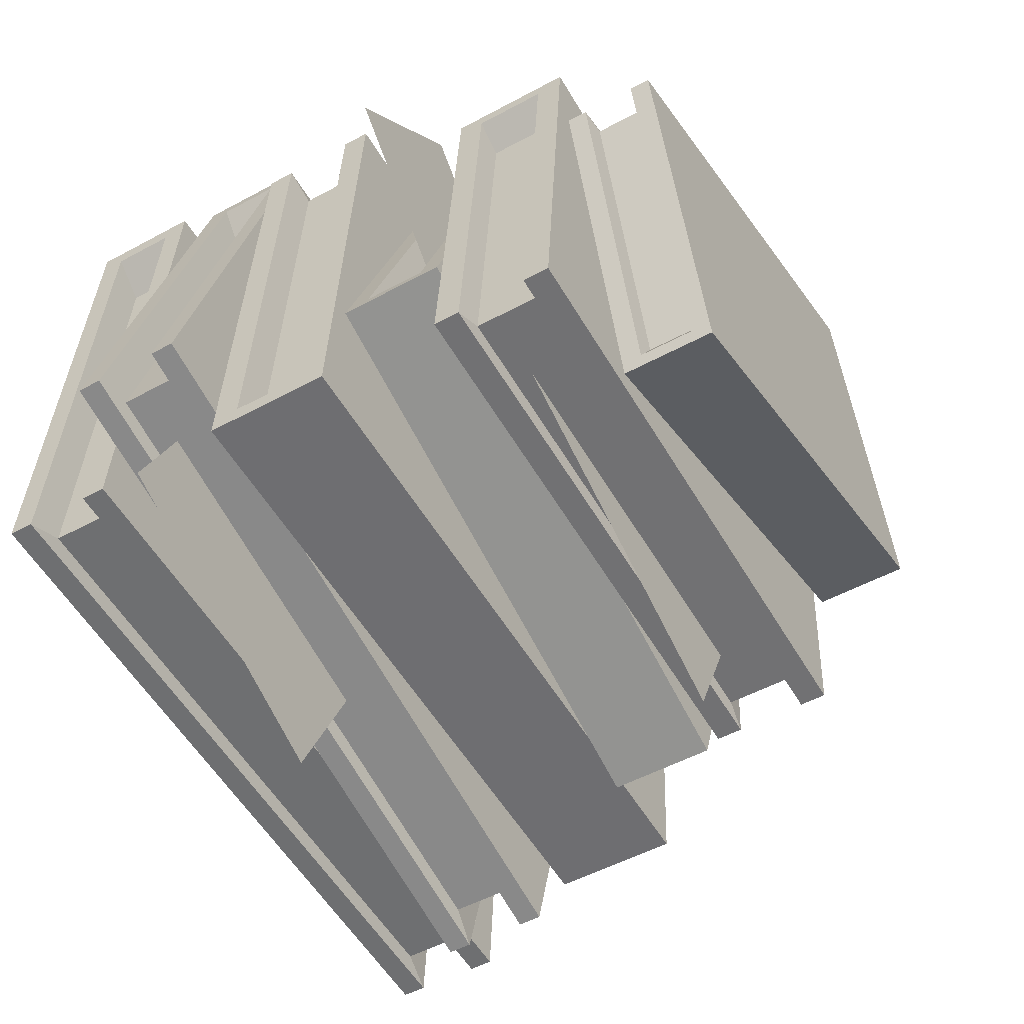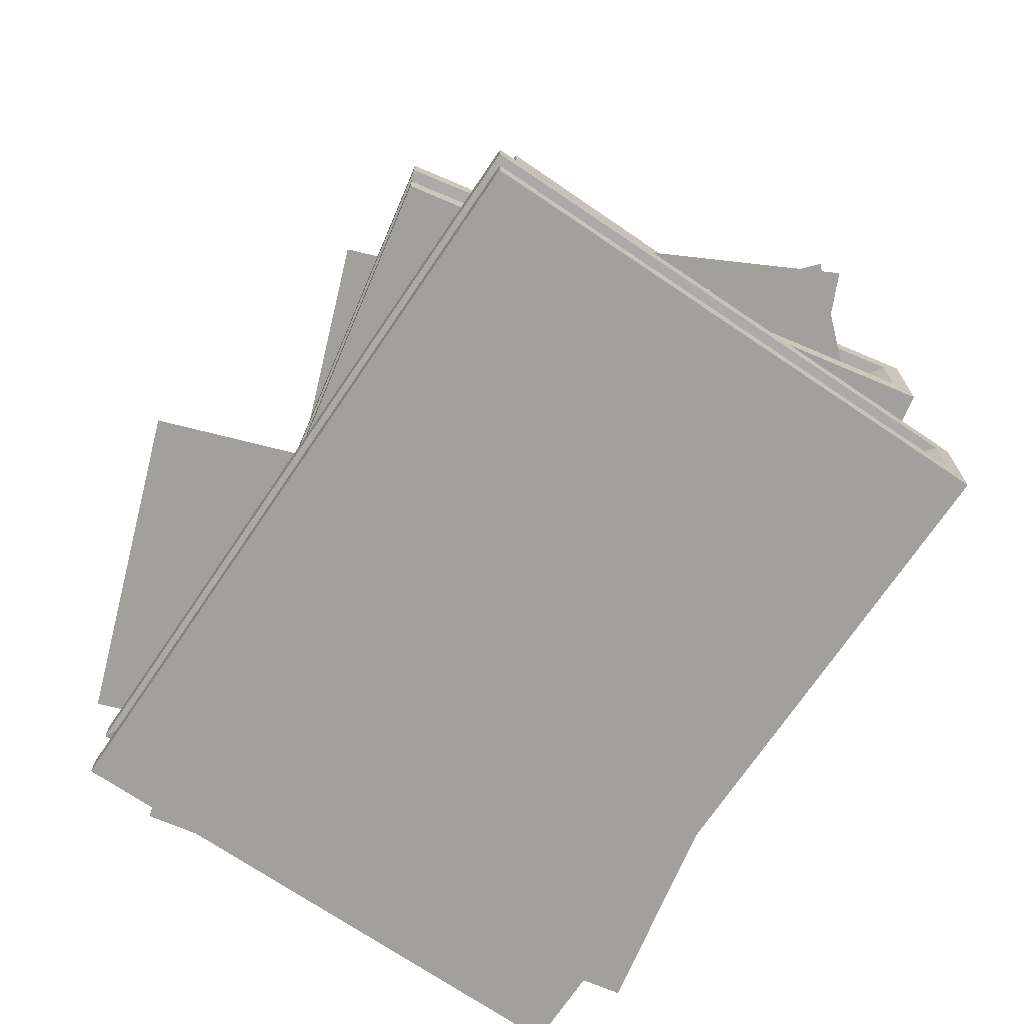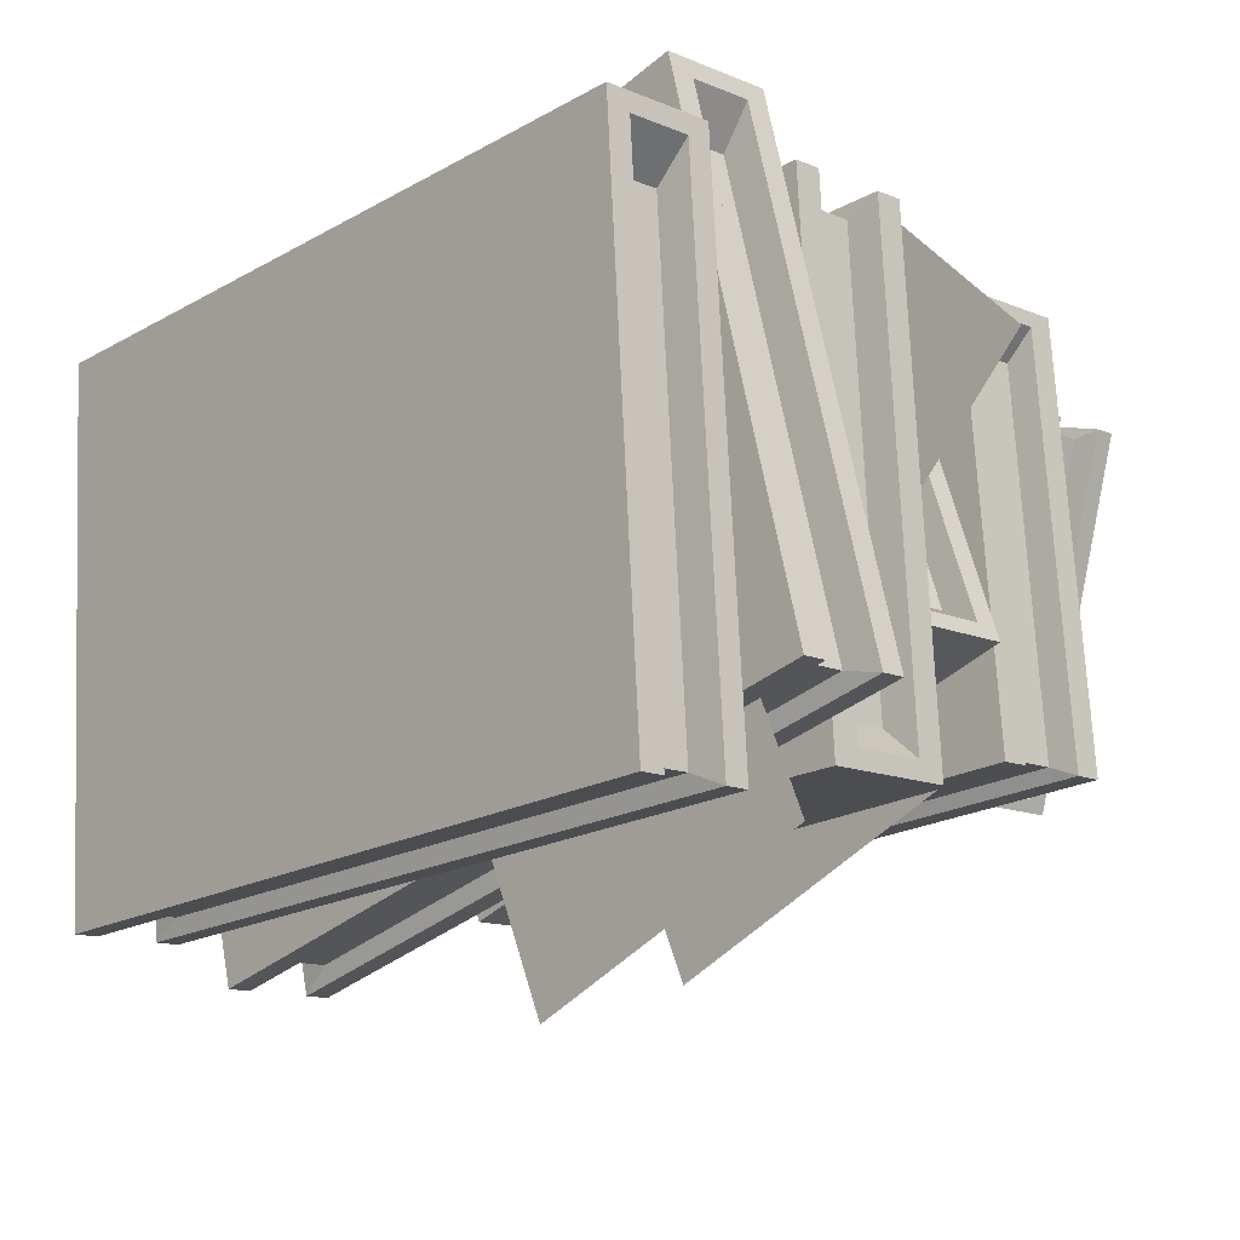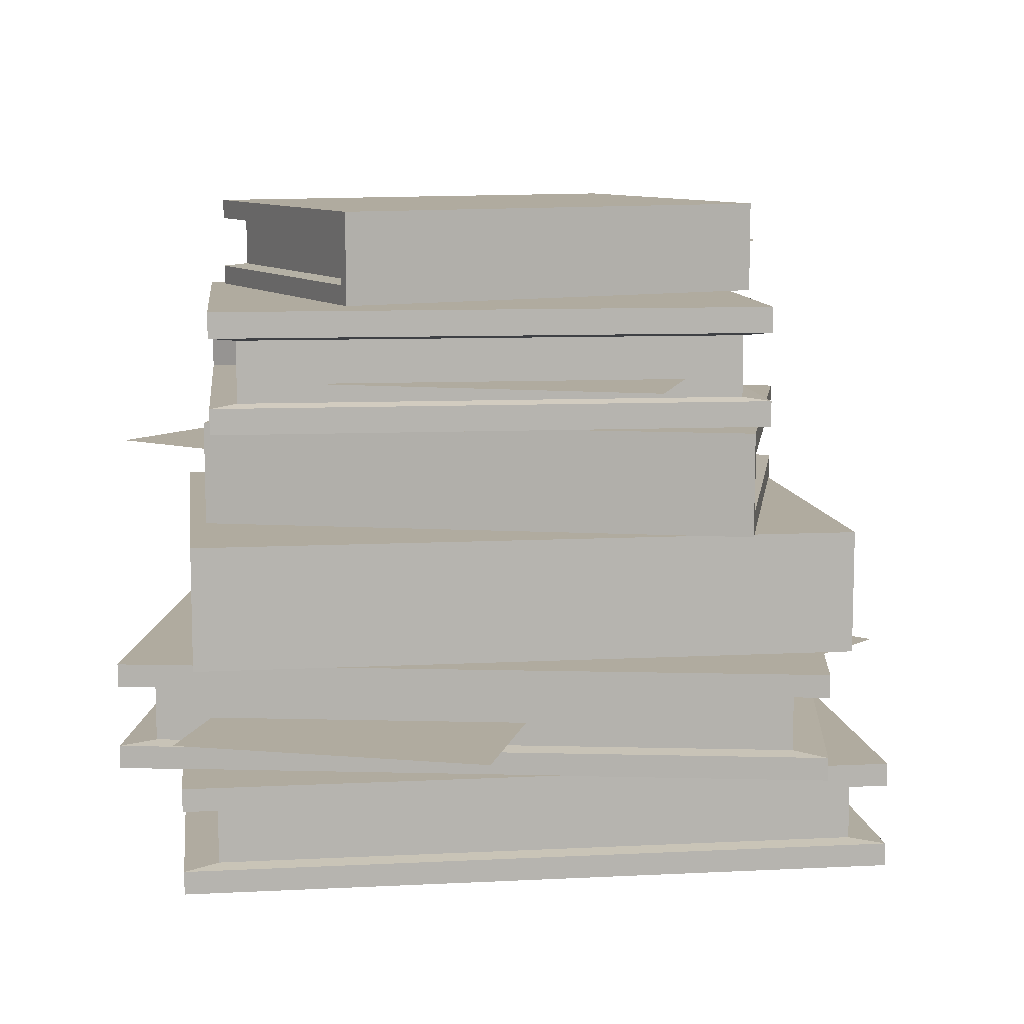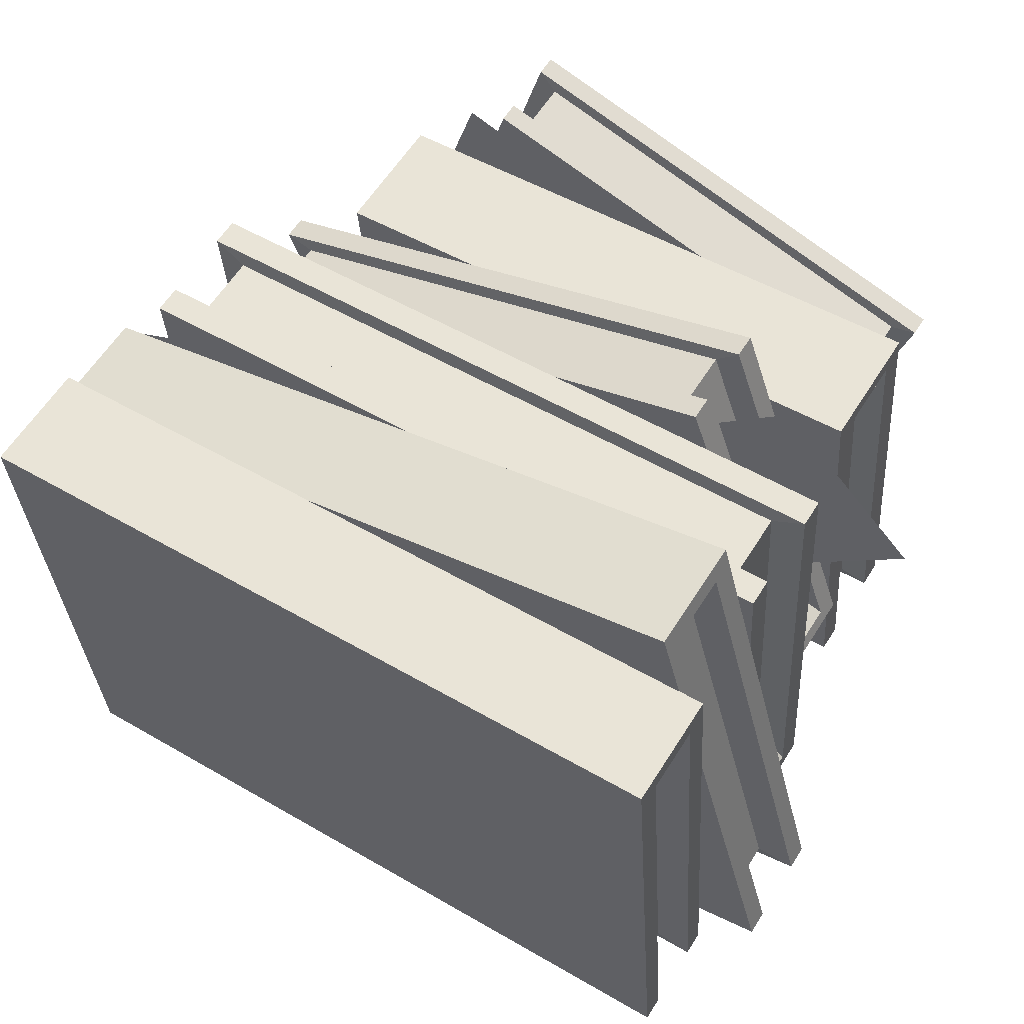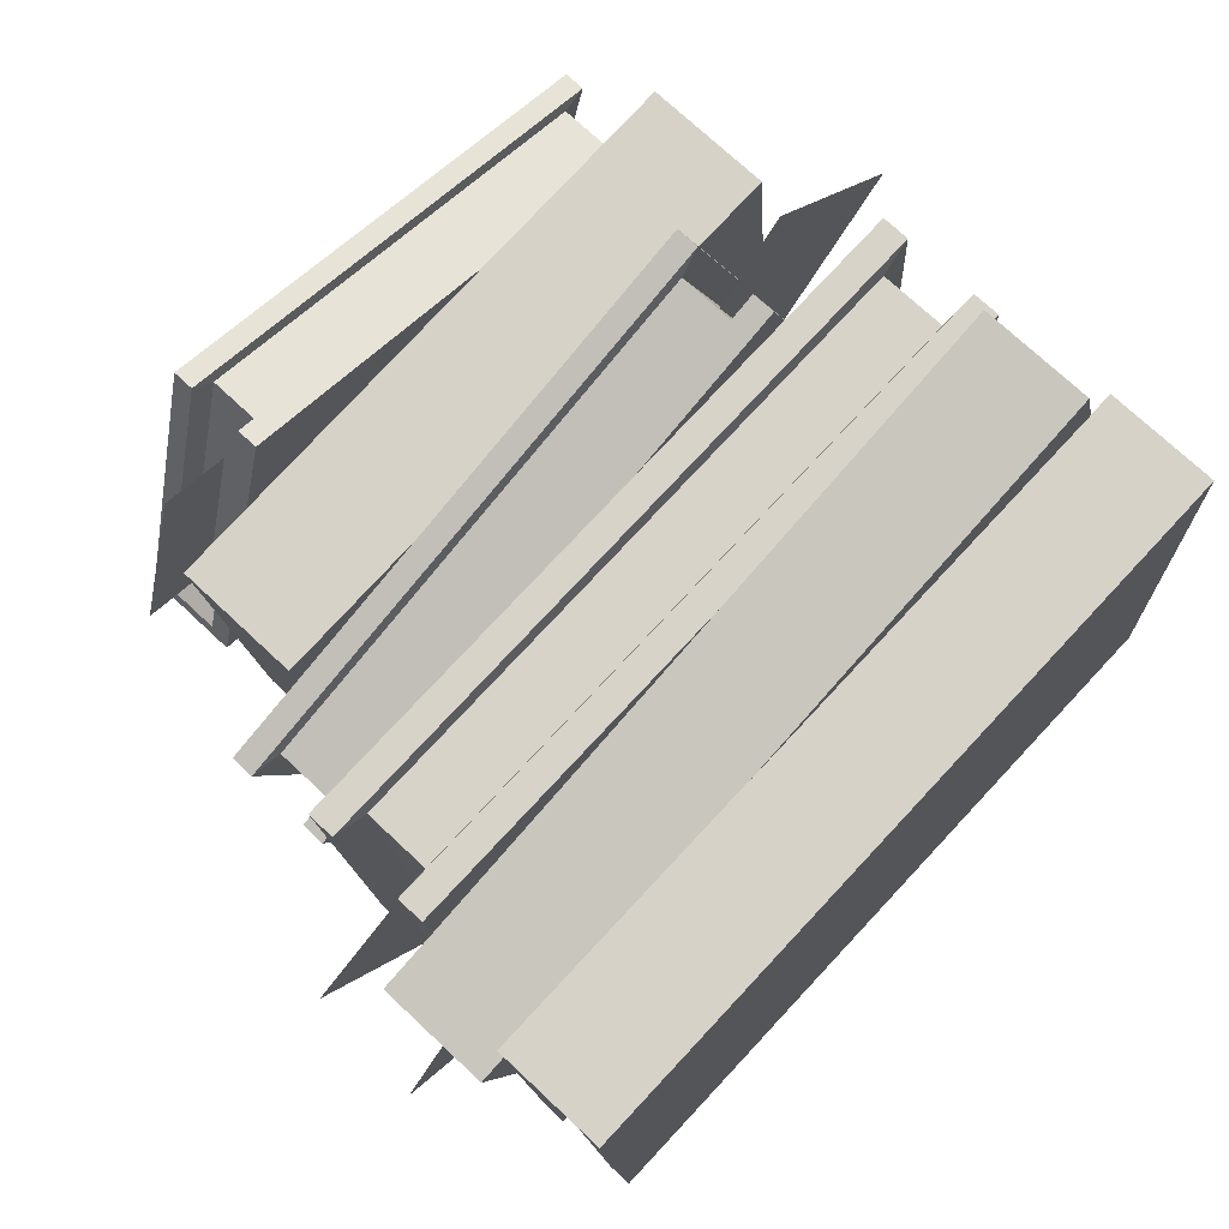
<metadata>
{"format":"obj","ext":"obj","renderer":"f3d","projection":"perspective","resolution":1024,"background":"white","views":[{"elev":-51.5,"azim":120.5,"up":"+Z"},{"elev":-71.6,"azim":-128.0,"up":"+Y"},{"elev":-13.4,"azim":46.8,"up":"+Z"},{"elev":9.7,"azim":168.7,"up":"+Y"},{"elev":59.7,"azim":32.0,"up":"+Z"},{"elev":73.1,"azim":-46.8,"up":"+Z"}]}
</metadata>
<code>
o Book_Pile_2
v 0.1262 0.03029 0.1109
v 0.1392 0.03896 -0.07985
v 0.1262 0.007277 0.1109
v 0.1392 -0.001395 -0.07985
v -0.1272 0.03029 -0.09795
v -0.1401 0.03029 0.09285
v -0.1272 0.007277 -0.09795
v -0.1401 0.007277 0.09285
v 0.1392 0.007277 -0.07985
v 0.1257 -0.001395 0.1179
v 0.1392 0.03029 -0.07985
v 0.1257 0.03896 0.1179
v -0.1272 0.03896 -0.09795
v -0.1272 -0.001395 -0.09795
v -0.1406 -0.001395 0.09983
v -0.1406 0.03896 0.09983
v 0.1259 0.02918 -0.07459
v 0.1259 0.008387 -0.07459
v -0.1147 0.02918 -0.09093
v -0.1147 0.008387 -0.09093
v 0.1142 0.008387 0.0978
v 0.1142 0.02918 0.0978
v -0.1264 0.008387 0.08145
v -0.1264 0.02918 0.08145
v 0.111 0.07053 0.1387
v 0.1604 0.0792 -0.0461
v 0.111 0.04752 0.1387
v 0.1604 0.03885 -0.0461
v -0.0975 0.07053 -0.115
v -0.1469 0.07053 0.06971
v -0.0975 0.04752 -0.115
v -0.1469 0.04752 0.06971
v 0.1604 0.04752 -0.0461
v 0.1092 0.03885 0.1454
v 0.1604 0.07053 -0.0461
v 0.1092 0.0792 0.1454
v -0.0975 0.0792 -0.115
v -0.0975 0.03885 -0.115
v -0.1487 0.03885 0.07647
v -0.1487 0.0792 0.07647
v 0.1463 0.06942 -0.04348
v 0.1463 0.04863 -0.04348
v -0.08664 0.06942 -0.1058
v -0.08664 0.04863 -0.1058
v 0.1017 0.04863 0.1234
v 0.1017 0.06942 0.1234
v -0.1313 0.04863 0.06115
v -0.1313 0.06942 0.06115
v -0.1176 0.1165 -0.07637
v -0.1289 0.1266 0.1032
v -0.1176 0.08999 -0.07637
v -0.1289 0.07998 0.1032
v 0.1217 0.1165 0.1189
v 0.133 0.1165 -0.06065
v 0.1217 0.08999 0.1189
v 0.133 0.08999 -0.06065
v -0.1289 0.08999 0.1032
v -0.1172 0.07998 -0.08293
v -0.1289 0.1165 0.1032
v -0.1172 0.1266 -0.08293
v 0.1217 0.1266 0.1189
v 0.1217 0.07998 0.1189
v 0.1334 0.07998 -0.06721
v 0.1334 0.1266 -0.06721
v -0.1164 0.1153 0.09816
v -0.1164 0.09127 0.09816
v 0.11 0.1153 0.1124
v 0.11 0.09127 0.1124
v -0.1062 0.09127 -0.06405
v -0.1062 0.1153 -0.06405
v 0.1202 0.09127 -0.04985
v 0.1202 0.1153 -0.04985
v -0.07762 0.1577 -0.0821
v -0.1284 0.1661 0.06108
v -0.07762 0.1353 -0.0821
v -0.1284 0.1268 0.06108
v 0.07141 0.1577 0.132
v 0.1222 0.1577 -0.01116
v 0.07141 0.1353 0.132
v 0.1222 0.1353 -0.01116
v -0.1284 0.1353 0.06108
v -0.07576 0.1268 -0.08733
v -0.1284 0.1577 0.06108
v -0.07576 0.1661 -0.08733
v 0.07141 0.1661 0.132
v 0.07141 0.1268 0.132
v 0.1241 0.1268 -0.0164
v 0.1241 0.1661 -0.0164
v -0.1172 0.1566 0.0599
v -0.1172 0.1364 0.0599
v 0.0634 0.1566 0.124
v 0.0634 0.1364 0.124
v -0.07124 0.1364 -0.06946
v -0.07124 0.1566 -0.06946
v 0.1093 0.1364 -0.005374
v 0.1093 0.1566 -0.005374
v 0.1118 0.2021 0.09752
v 0.1244 0.212 -0.05379
v 0.1118 0.1761 0.09752
v 0.1244 0.1663 -0.05379
v -0.08676 0.2021 -0.07136
v -0.09935 0.2021 0.07995
v -0.08676 0.1761 -0.07136
v -0.09935 0.1761 0.07995
v 0.1244 0.1761 -0.05379
v 0.1114 0.1663 0.1031
v 0.1244 0.2021 -0.05379
v 0.1114 0.212 0.1031
v -0.08676 0.212 -0.07136
v -0.08676 0.1663 -0.07136
v -0.09982 0.1663 0.08548
v -0.09982 0.212 0.08548
v 0.1138 0.2009 -0.04977
v 0.1138 0.1774 -0.04977
v -0.07697 0.2009 -0.06565
v -0.07697 0.1774 -0.06565
v 0.1025 0.1774 0.08694
v 0.1025 0.2009 0.08694
v -0.08835 0.1774 0.07106
v -0.08835 0.2009 0.07106
v 0.1048 0.1845 -0.04432
v -0.0347 0.1845 -0.108
v -0.082 0.1845 -0.004399
v 0.08103 0.1476 0.002787
v 0.09737 0.1476 0.1275
v 0.1512 0.1476 0.07532
v 0.07807 0.0575 0.05912
v -0.03021 0.0575 0.01134
v 0.1424 0.0575 -0.08668
v 0.03413 0.0575 -0.1345
v -0.1378 0.05926 0.05522
v -0.1635 0.05926 0.02247
v -0.1194 0.05926 -0.01218
v -0.07892 0.09769 0.08554
v -0.1618 0.09769 0.03979
v -0.09483 0.09769 -0.06896
v 0.02717 0.1476 0.05492
v -0.09549 0.2407 -0.00316
v -0.06173 0.2482 0.1186
v -0.09549 0.2209 -0.00316
v -0.06173 0.2134 0.1186
v 0.1082 0.2407 0.07145
v 0.07442 0.2407 -0.05028
v 0.1082 0.2209 0.07145
v 0.07442 0.2209 -0.05028
v -0.06173 0.2209 0.1186
v -0.09673 0.2134 -0.007612
v -0.06173 0.2407 0.1186
v -0.09673 0.2482 -0.007612
v 0.1082 0.2482 0.07145
v 0.1082 0.2134 0.07145
v 0.07318 0.2134 -0.05473
v 0.07318 0.2482 -0.05473
v -0.05462 0.2398 0.1124
v -0.05462 0.2219 0.1124
v 0.09889 0.2398 0.06981
v 0.09889 0.2219 0.06981
v -0.08512 0.2219 0.002399
v -0.08512 0.2398 0.002399
v 0.06839 0.2219 -0.04017
v 0.06839 0.2398 -0.04017
v -0.1094 0.232 0.01761
v 0.004065 0.232 0.05779
v -0.01705 0.232 -0.01082
v -0.08831 0.232 0.08622
f 16 15 10 12
f 3 9 18 21
f 15 14 4 10
f 13 16 12 2
f 1 3 21 22
f 9 7 20 18
f 9 3 10 4
f 1 11 2 12
f 3 1 12 10
f 11 5 13 2
f 7 9 4 14
f 8 7 14 15
f 5 6 16 13
f 6 8 15 16
f 18 17 22 21
f 20 19 17 18
f 20 23 24 19
f 8 6 24 23
f 7 8 23 20
f 5 11 17 19
f 11 1 22 17
f 6 5 19 24
f 40 39 34 36
f 27 33 42 45
f 39 38 28 34
f 37 40 36 26
f 25 27 45 46
f 33 31 44 42
f 33 27 34 28
f 25 35 26 36
f 27 25 36 34
f 35 29 37 26
f 31 33 28 38
f 32 31 38 39
f 29 30 40 37
f 30 32 39 40
f 42 41 46 45
f 44 43 41 42
f 44 47 48 43
f 32 30 48 47
f 31 32 47 44
f 29 35 41 43
f 35 25 46 41
f 30 29 43 48
f 64 63 58 60
f 51 57 66 69
f 63 62 52 58
f 61 64 60 50
f 49 51 69 70
f 57 55 68 66
f 57 51 58 52
f 49 59 50 60
f 51 49 60 58
f 59 53 61 50
f 55 57 52 62
f 56 55 62 63
f 53 54 64 61
f 54 56 63 64
f 66 65 70 69
f 68 67 65 66
f 68 71 72 67
f 56 54 72 71
f 55 56 71 68
f 53 59 65 67
f 59 49 70 65
f 54 53 67 72
f 88 87 82 84
f 75 81 90 93
f 87 86 76 82
f 85 88 84 74
f 73 75 93 94
f 81 79 92 90
f 81 75 82 76
f 73 83 74 84
f 75 73 84 82
f 83 77 85 74
f 79 81 76 86
f 80 79 86 87
f 77 78 88 85
f 78 80 87 88
f 90 89 94 93
f 92 91 89 90
f 92 95 96 91
f 80 78 96 95
f 79 80 95 92
f 77 83 89 91
f 83 73 94 89
f 78 77 91 96
f 112 111 106 108
f 99 105 114 117
f 111 110 100 106
f 109 112 108 98
f 97 99 117 118
f 105 103 116 114
f 105 99 106 100
f 97 107 98 108
f 99 97 108 106
f 107 101 109 98
f 103 105 100 110
f 104 103 110 111
f 101 102 112 109
f 102 104 111 112
f 114 113 118 117
f 116 115 113 114
f 116 119 120 115
f 104 102 120 119
f 103 104 119 116
f 101 107 113 115
f 107 97 118 113
f 102 101 115 120
f 122 123 121
f 124 137 125 126
f 129 130 128 127
f 131 133 132
f 134 136 135
f 153 152 147 149
f 140 146 155 158
f 152 151 141 147
f 150 153 149 139
f 138 140 158 159
f 146 144 157 155
f 146 140 147 141
f 138 148 139 149
f 140 138 149 147
f 148 142 150 139
f 144 146 141 151
f 145 144 151 152
f 142 143 153 150
f 143 145 152 153
f 155 154 159 158
f 157 156 154 155
f 157 160 161 156
f 145 143 161 160
f 144 145 160 157
f 142 148 154 156
f 148 138 159 154
f 143 142 156 161
f 162 165 163 164

</code>
